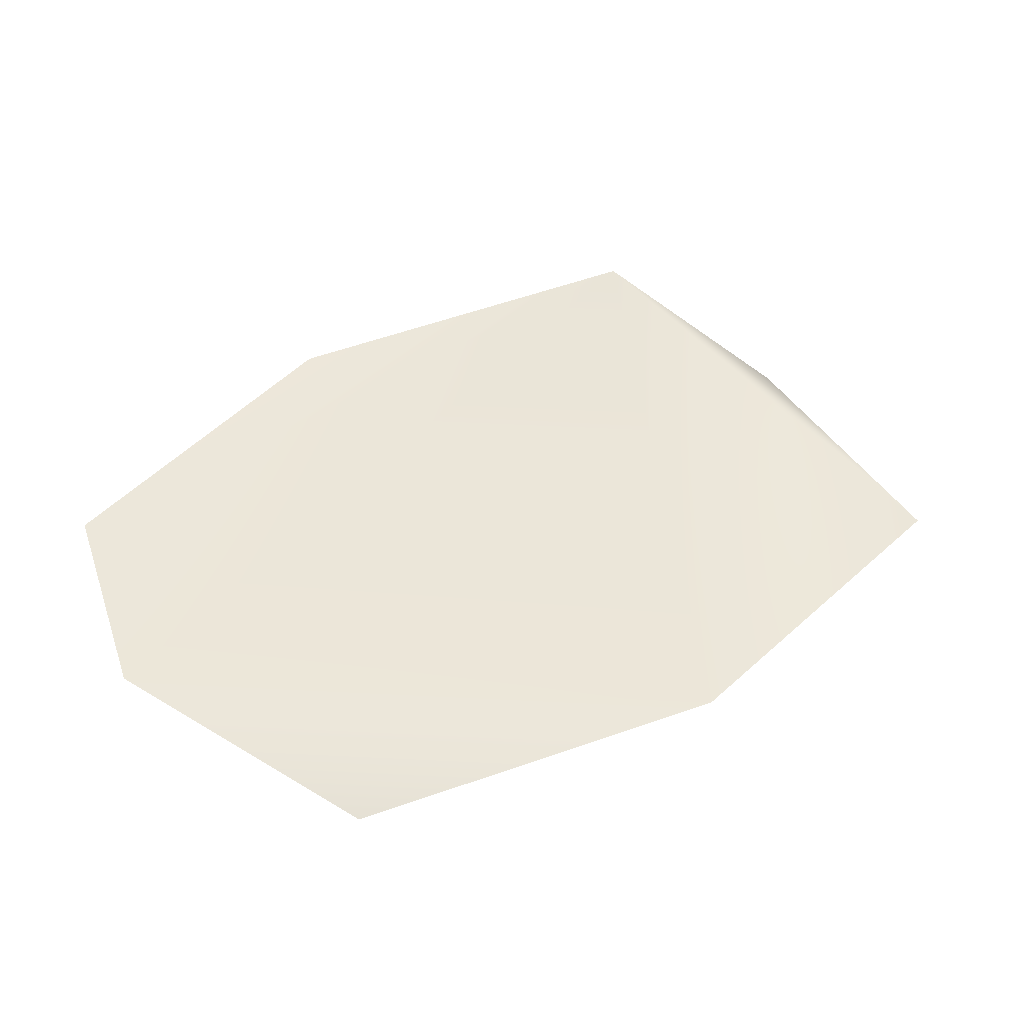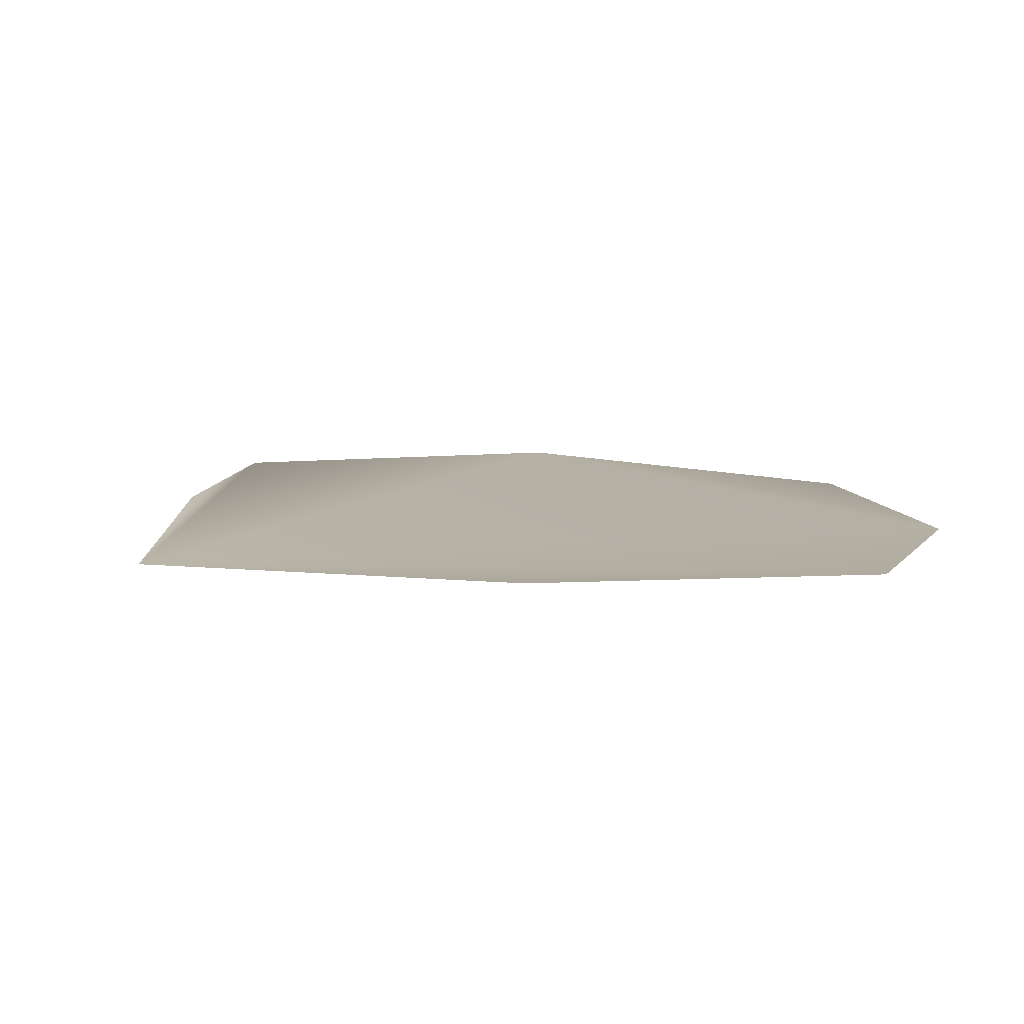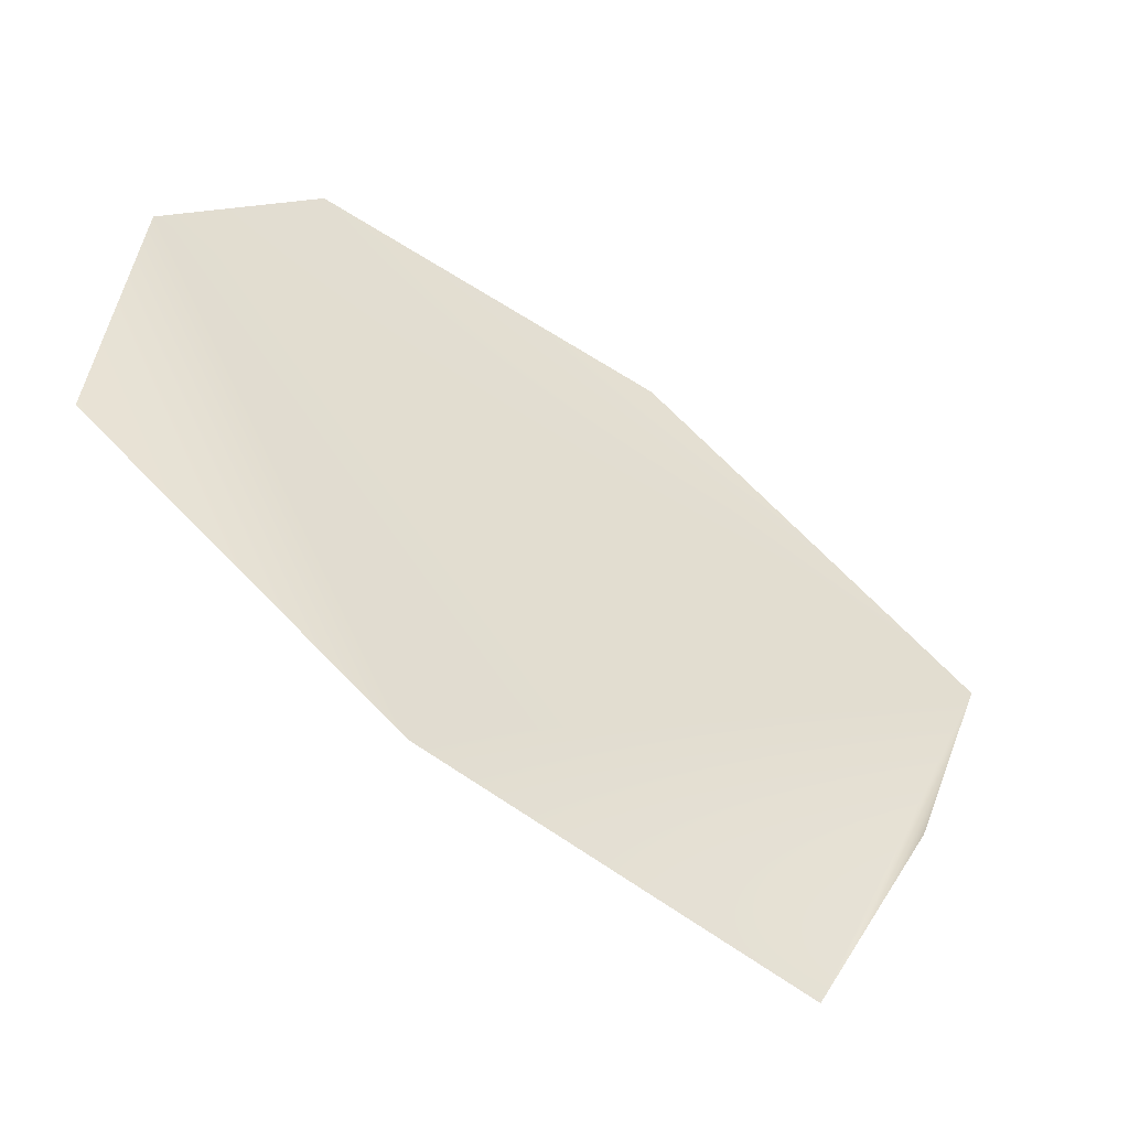
<metadata>
{"format":"obj","ext":"obj","renderer":"f3d","projection":"perspective","resolution":1024,"background":"white","views":[{"elev":47.4,"azim":119.8,"up":"+Y"},{"elev":12.9,"azim":-17.0,"up":"+Y"},{"elev":-54.6,"azim":150.8,"up":"+Z"}]}
</metadata>
<code>
g HoleCap149
v -1.35e+04 238.2 -8395
v -1.333e+04 245 -8275
v -1.315e+04 244.5 -8241
v -1.307e+04 242.9 -8326
v -1.306e+04 236.2 -8481
v -1.321e+04 241.3 -8604
v -1.339e+04 236.5 -8648
v -1.345e+04 243.4 -8526
f 7 1 6
f 1 7 8
f 2 3 1
f 4 1 3
f 1 4 6
f 5 6 4

</code>
